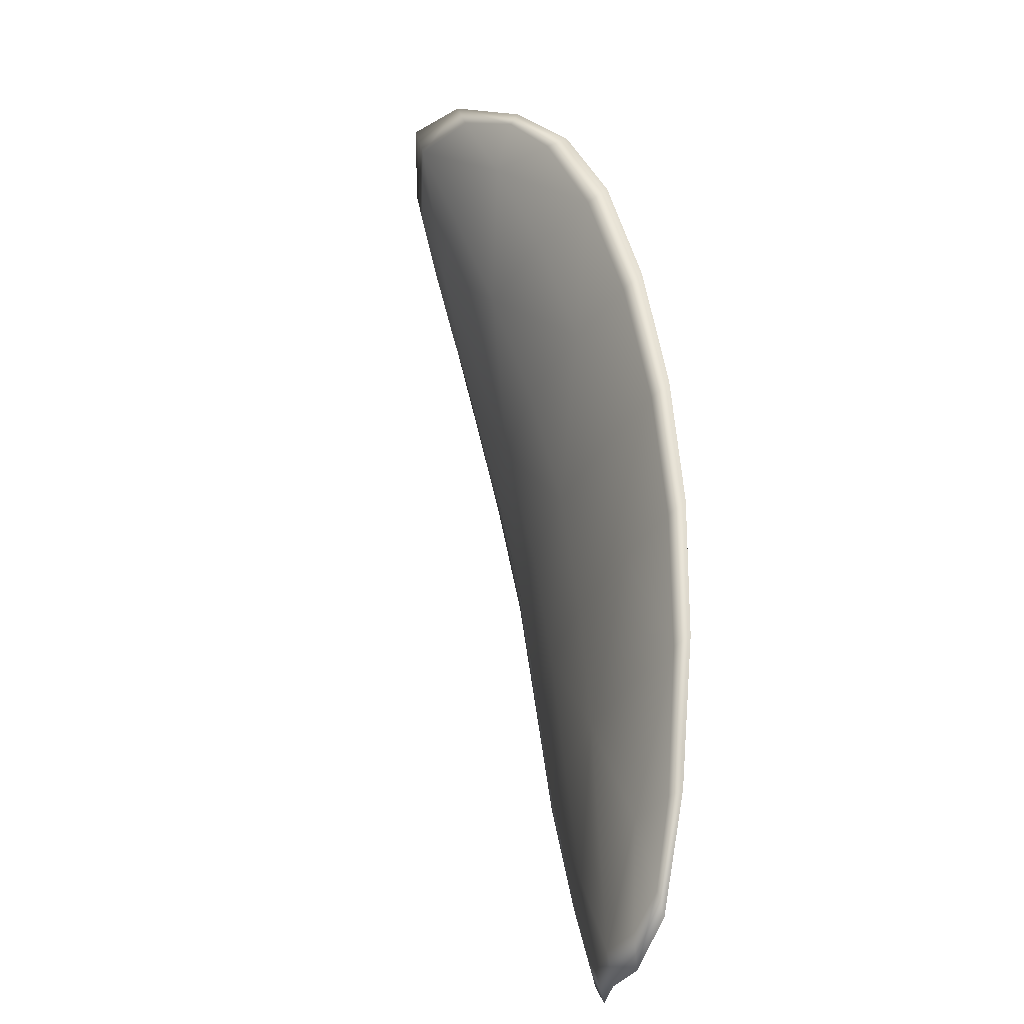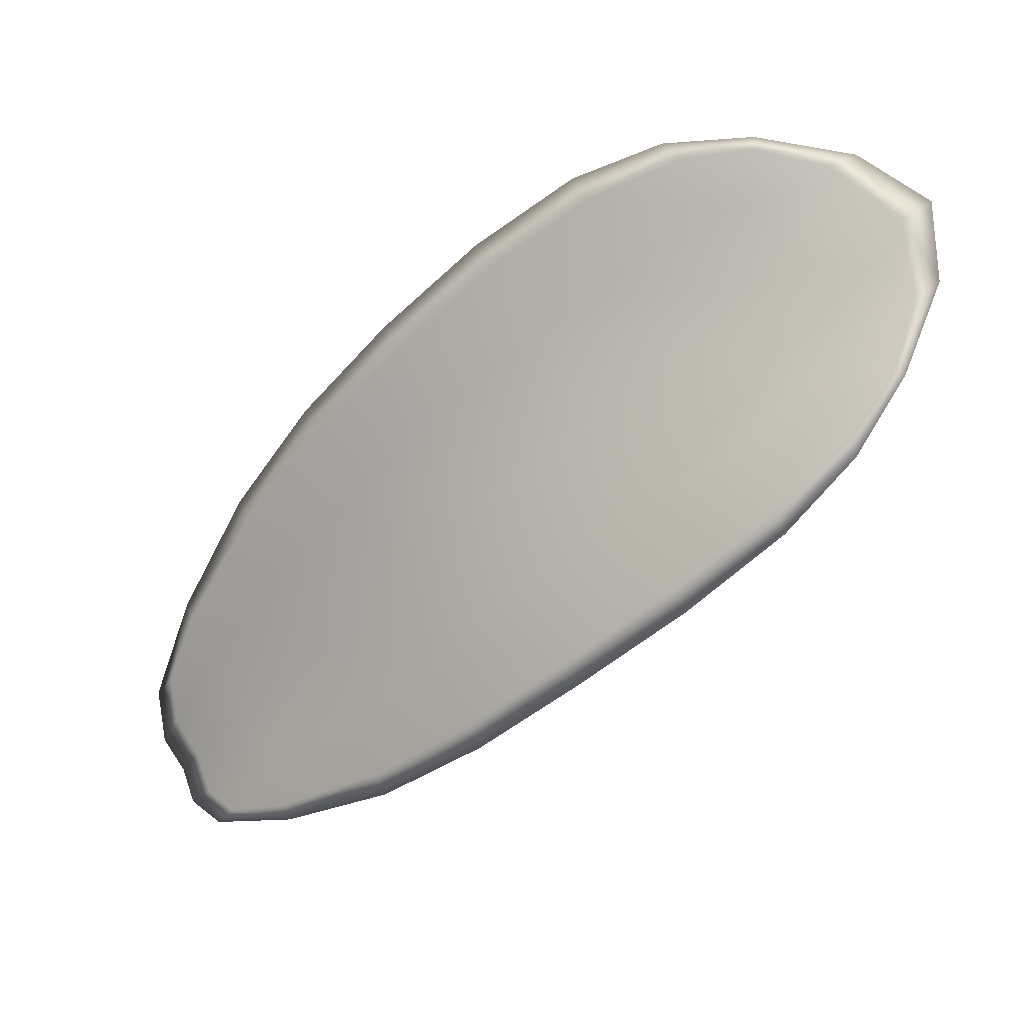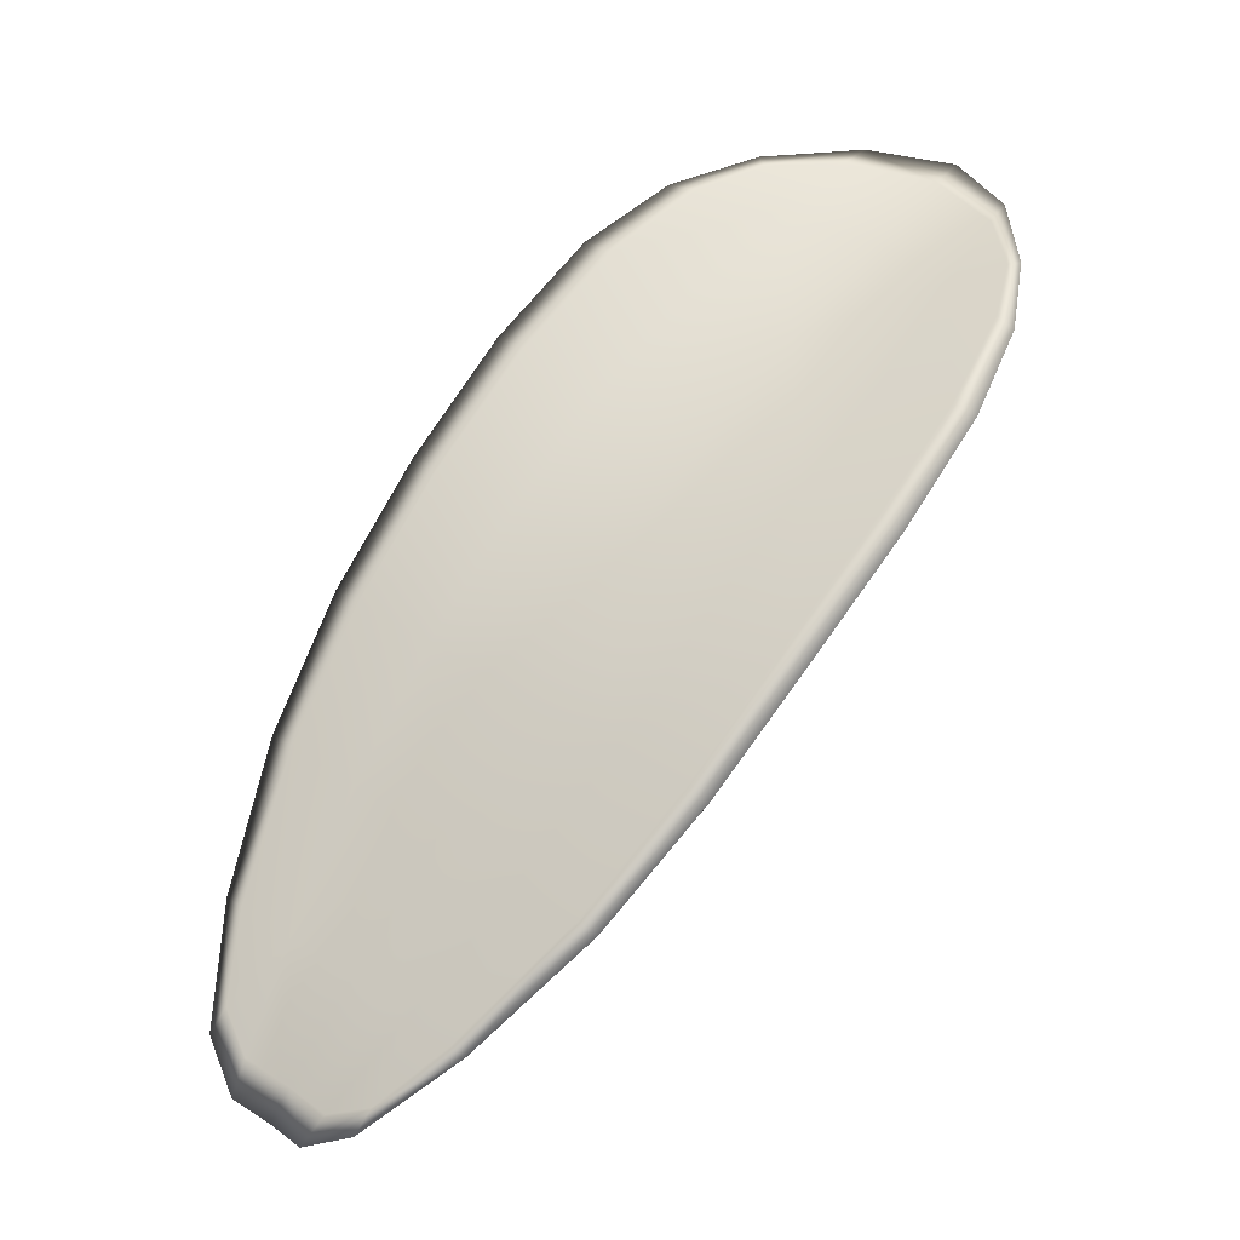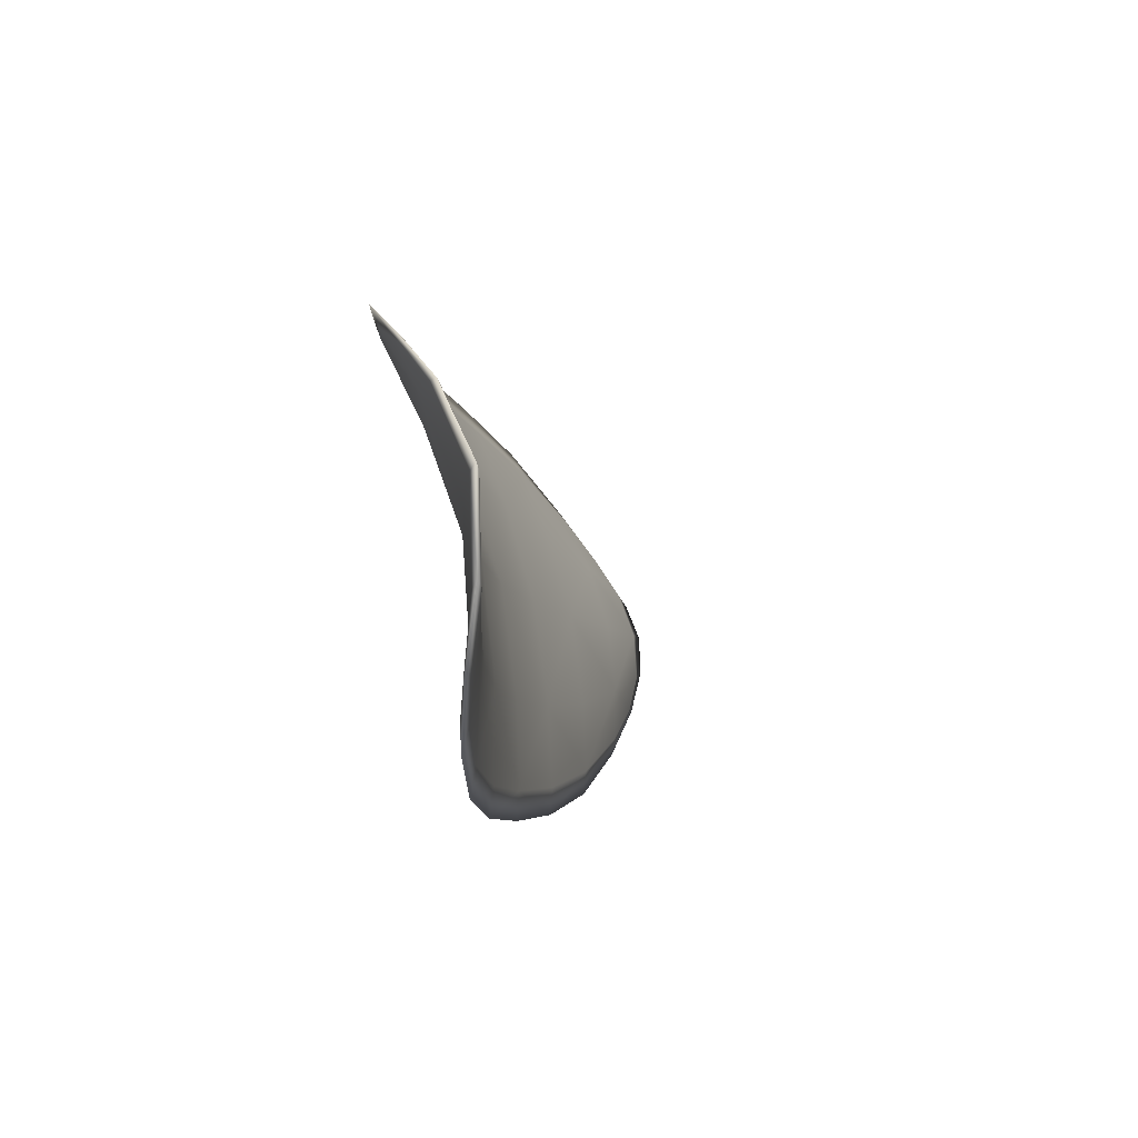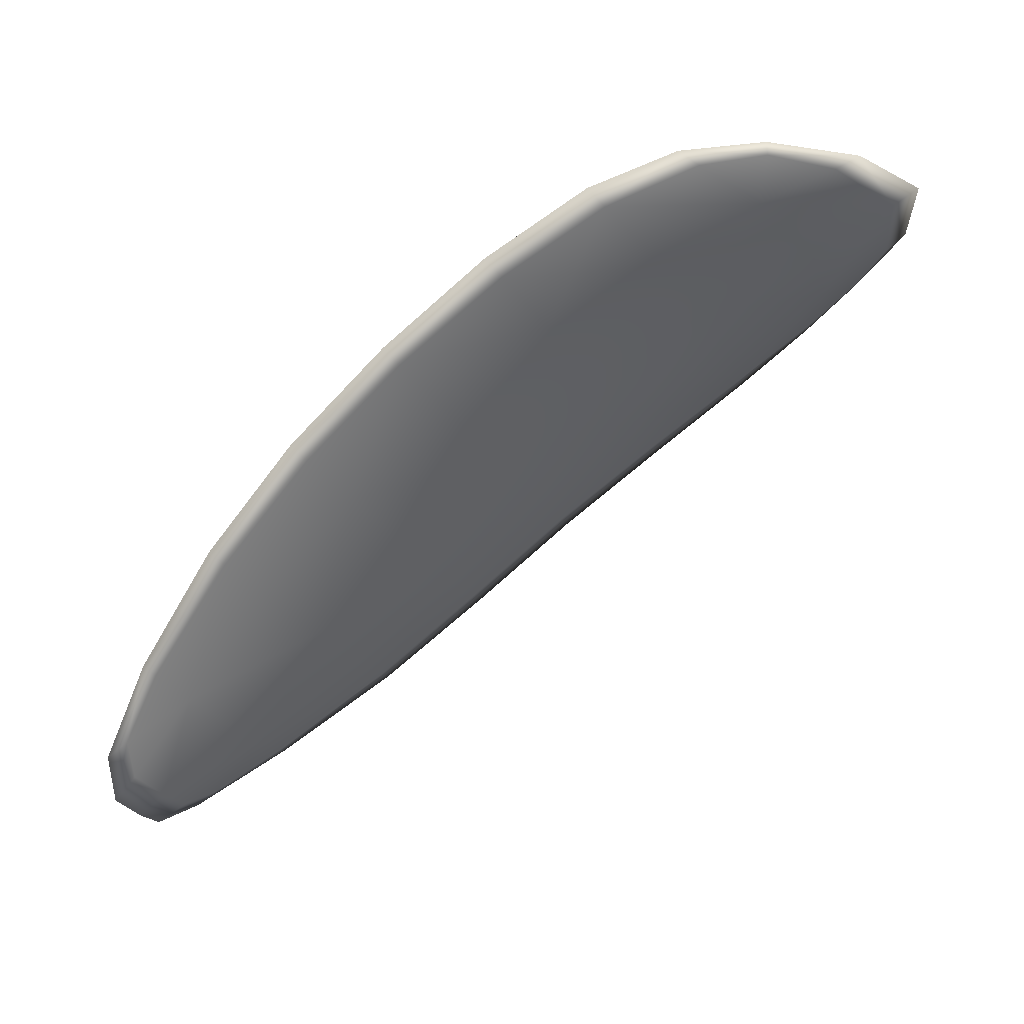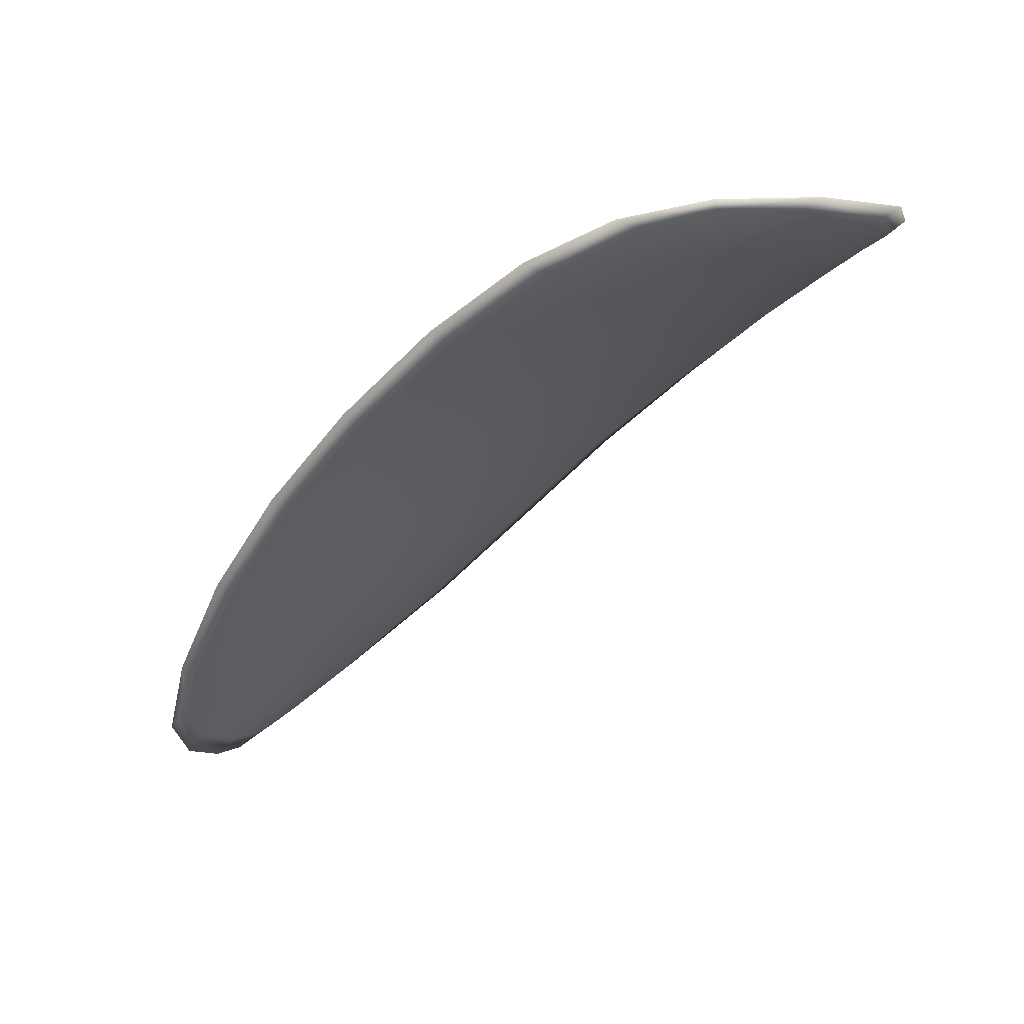
<metadata>
{"format":"obj","ext":"obj","renderer":"f3d","projection":"perspective","resolution":1024,"background":"white","views":[{"elev":35.6,"azim":45.6,"up":"+Z"},{"elev":-21.1,"azim":-174.7,"up":"+Z"},{"elev":37.3,"azim":156.7,"up":"+Y"},{"elev":14.0,"azim":-113.5,"up":"+Z"},{"elev":-28.8,"azim":-126.7,"up":"+Y"},{"elev":-4.7,"azim":-114.2,"up":"+Y"}]}
</metadata>
<code>
v -2.422 0.7359 -1.094
v -2.421 0.7358 -1.091
v -2.418 0.7348 -1.093
v -2.419 0.735 -1.095
v -2.42 0.7353 -1.097
v -2.422 0.7361 -1.096
v -2.423 0.7364 -1.094
v -2.423 0.7365 -1.093
v -2.423 0.7364 -1.09
v -2.42 0.736 -1.09
v -2.418 0.7363 -1.088
v -2.416 0.7355 -1.089
v -2.417 0.7351 -1.091
v -2.421 0.7366 -1.089
v -2.42 0.7366 -1.088
v -2.409 0.7304 -1.094
v -2.408 0.7307 -1.093
v -2.406 0.7286 -1.094
v -2.407 0.7284 -1.096
v -2.408 0.7282 -1.098
v -2.411 0.7302 -1.097
v -2.413 0.732 -1.095
v -2.412 0.7323 -1.093
v -2.411 0.7326 -1.091
v -2.412 0.7303 -1.099
v -2.409 0.7282 -1.1
v -2.41 0.7284 -1.101
v -2.412 0.7304 -1.101
v -2.415 0.7323 -1.1
v -2.414 0.7321 -1.098
v -2.417 0.7337 -1.097
v -2.416 0.7336 -1.094
v -2.417 0.734 -1.098
v -2.414 0.7339 -1.092
v -2.413 0.7342 -1.09
v -2.405 0.7262 -1.097
v -2.404 0.7264 -1.096
v -2.403 0.7251 -1.098
v -2.403 0.7246 -1.099
v -2.404 0.7244 -1.1
v -2.406 0.726 -1.099
v -2.406 0.7261 -1.1
v -2.404 0.7245 -1.101
v -2.405 0.725 -1.101
v -2.407 0.7263 -1.102
v -2.422 0.7357 -1.094
v -2.421 0.7356 -1.091
v -2.423 0.7363 -1.09
v -2.423 0.7363 -1.093
v -2.423 0.7363 -1.094
v -2.422 0.736 -1.096
v -2.42 0.7351 -1.097
v -2.419 0.7348 -1.095
v -2.419 0.7346 -1.093
v -2.42 0.7358 -1.09
v -2.418 0.7362 -1.088
v -2.42 0.7365 -1.088
v -2.421 0.7364 -1.089
v -2.417 0.7349 -1.09
v -2.416 0.7354 -1.089
v -2.409 0.7302 -1.094
v -2.408 0.7305 -1.093
v -2.411 0.7324 -1.091
v -2.412 0.7321 -1.093
v -2.413 0.7318 -1.095
v -2.411 0.73 -1.096
v -2.408 0.728 -1.098
v -2.407 0.7282 -1.096
v -2.406 0.7284 -1.094
v -2.412 0.7301 -1.099
v -2.414 0.7319 -1.098
v -2.415 0.7322 -1.1
v -2.412 0.7303 -1.101
v -2.41 0.7282 -1.101
v -2.409 0.728 -1.1
v -2.417 0.7335 -1.096
v -2.416 0.7333 -1.094
v -2.418 0.7338 -1.098
v -2.414 0.7336 -1.092
v -2.413 0.7341 -1.09
v -2.405 0.726 -1.097
v -2.404 0.7263 -1.096
v -2.406 0.7258 -1.099
v -2.404 0.7242 -1.1
v -2.403 0.7244 -1.099
v -2.403 0.725 -1.098
v -2.407 0.7259 -1.1
v -2.407 0.7261 -1.102
v -2.405 0.7249 -1.101
v -2.405 0.7243 -1.101
v -2.404 0.7264 -1.096
v -2.403 0.7247 -1.098
v -2.406 0.7286 -1.094
v -2.403 0.725 -1.098
v -2.404 0.7239 -1.101
v -2.405 0.7246 -1.102
v -2.403 0.7238 -1.1
v -2.405 0.7249 -1.101
v -2.422 0.7361 -1.096
v -2.423 0.7365 -1.094
v -2.42 0.7353 -1.098
v -2.423 0.7363 -1.094
v -2.422 0.7367 -1.089
v -2.42 0.7367 -1.088
v -2.424 0.7366 -1.09
v -2.42 0.7365 -1.088
v -2.418 0.7364 -1.088
v -2.415 0.7356 -1.088
v -2.403 0.7239 -1.099
v -2.407 0.7263 -1.102
v -2.41 0.7283 -1.102
v -2.424 0.7366 -1.092
v -2.418 0.734 -1.099
v -2.415 0.7323 -1.1
v -2.413 0.7343 -1.089
v -2.41 0.7326 -1.091
v -2.408 0.7307 -1.092
v -2.413 0.7304 -1.101
f 1 2 3
f 1 3 4
f 1 4 5
f 1 5 6
f 1 6 7
f 1 7 8
f 1 8 9
f 1 9 2
f 10 11 12
f 10 12 13
f 10 13 3
f 10 3 2
f 10 2 9
f 10 9 14
f 10 14 15
f 10 15 11
f 16 17 18
f 16 18 19
f 16 19 20
f 16 20 21
f 16 21 22
f 16 22 23
f 16 23 24
f 16 24 17
f 25 21 20
f 25 20 26
f 25 26 27
f 25 27 28
f 25 28 29
f 25 29 30
f 25 30 22
f 25 22 21
f 31 32 22
f 31 22 30
f 31 30 29
f 31 29 33
f 31 33 5
f 31 5 4
f 31 4 3
f 31 3 32
f 34 35 24
f 34 24 23
f 34 23 22
f 34 22 32
f 34 32 3
f 34 3 13
f 34 13 12
f 34 12 35
f 36 37 38
f 36 38 39
f 36 39 40
f 36 40 41
f 36 41 20
f 36 20 19
f 36 19 18
f 36 18 37
f 42 41 40
f 42 40 43
f 42 43 44
f 42 44 45
f 42 45 27
f 42 27 26
f 42 26 20
f 42 20 41
f 46 47 48
f 46 48 49
f 46 49 50
f 46 50 51
f 46 51 52
f 46 52 53
f 46 53 54
f 46 54 47
f 55 56 57
f 55 57 58
f 55 58 48
f 55 48 47
f 55 47 54
f 55 54 59
f 55 59 60
f 55 60 56
f 61 62 63
f 61 63 64
f 61 64 65
f 61 65 66
f 61 66 67
f 61 67 68
f 61 68 69
f 61 69 62
f 70 66 65
f 70 65 71
f 70 71 72
f 70 72 73
f 70 73 74
f 70 74 75
f 70 75 67
f 70 67 66
f 76 77 54
f 76 54 53
f 76 53 52
f 76 52 78
f 76 78 72
f 76 72 71
f 76 71 65
f 76 65 77
f 79 80 60
f 79 60 59
f 79 59 54
f 79 54 77
f 79 77 65
f 79 65 64
f 79 64 63
f 79 63 80
f 81 82 69
f 81 69 68
f 81 68 67
f 81 67 83
f 81 83 84
f 81 84 85
f 81 85 86
f 81 86 82
f 87 83 67
f 87 67 75
f 87 75 74
f 87 74 88
f 87 88 89
f 87 89 90
f 87 90 84
f 87 84 83
f 91 92 38
f 91 38 37
f 91 37 18
f 91 18 93
f 91 93 69
f 91 69 82
f 91 82 94
f 91 94 92
f 95 96 44
f 95 44 43
f 95 43 40
f 95 40 97
f 95 97 84
f 95 84 90
f 95 90 98
f 95 98 96
f 99 100 7
f 99 7 6
f 99 6 5
f 99 5 101
f 99 101 52
f 99 52 51
f 99 51 102
f 99 102 100
f 103 104 15
f 103 15 14
f 103 14 9
f 103 9 105
f 103 105 48
f 103 48 58
f 103 58 106
f 103 106 104
f 107 108 12
f 107 12 11
f 107 11 15
f 107 15 104
f 107 104 106
f 107 106 56
f 107 56 60
f 107 60 108
f 109 97 40
f 109 40 39
f 109 39 38
f 109 38 92
f 109 92 94
f 109 94 85
f 109 85 84
f 109 84 97
f 110 111 27
f 110 27 45
f 110 45 44
f 110 44 96
f 110 96 98
f 110 98 88
f 110 88 74
f 110 74 111
f 112 105 9
f 112 9 8
f 112 8 7
f 112 7 100
f 112 100 102
f 112 102 49
f 112 49 48
f 112 48 105
f 113 101 5
f 113 5 33
f 113 33 29
f 113 29 114
f 113 114 72
f 113 72 78
f 113 78 52
f 113 52 101
f 115 116 24
f 115 24 35
f 115 35 12
f 115 12 108
f 115 108 60
f 115 60 80
f 115 80 63
f 115 63 116
f 117 93 18
f 117 18 17
f 117 17 24
f 117 24 116
f 117 116 63
f 117 63 62
f 117 62 69
f 117 69 93
f 118 114 29
f 118 29 28
f 118 28 27
f 118 27 111
f 118 111 74
f 118 74 73
f 118 73 72
f 118 72 114

</code>
